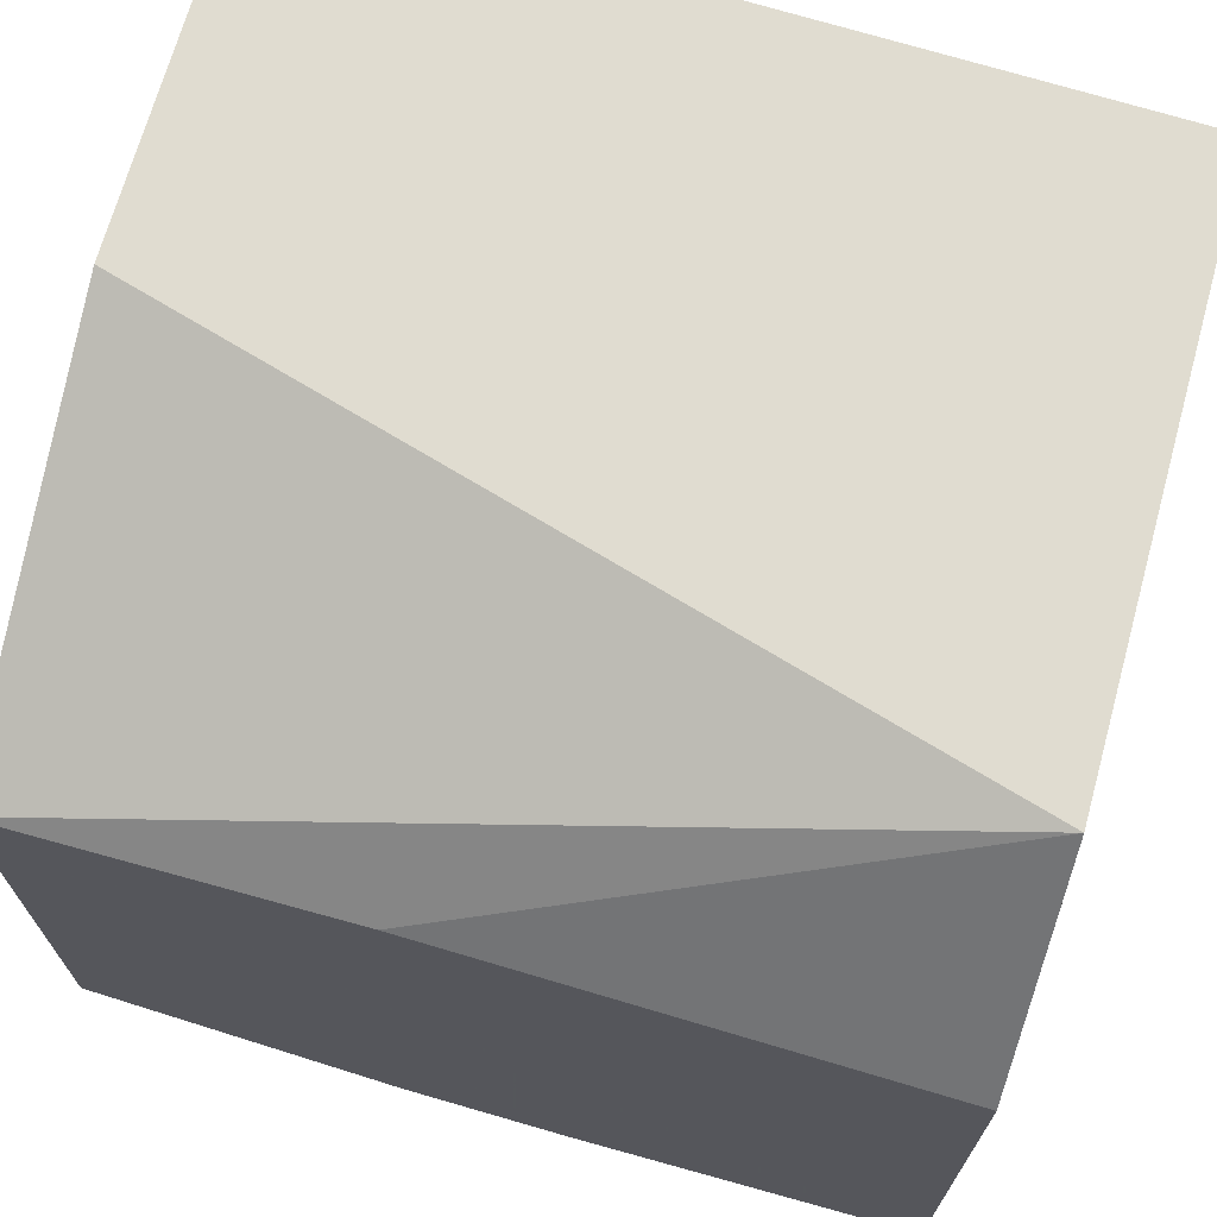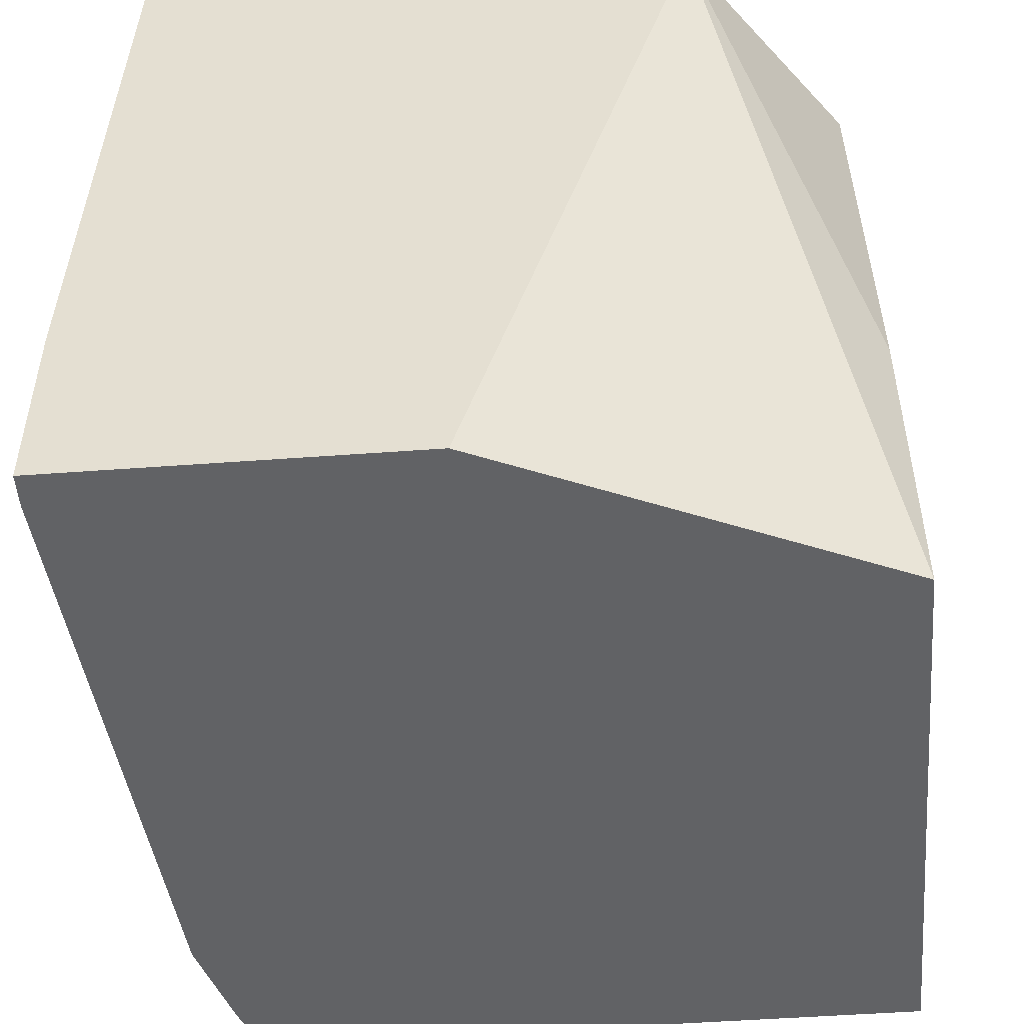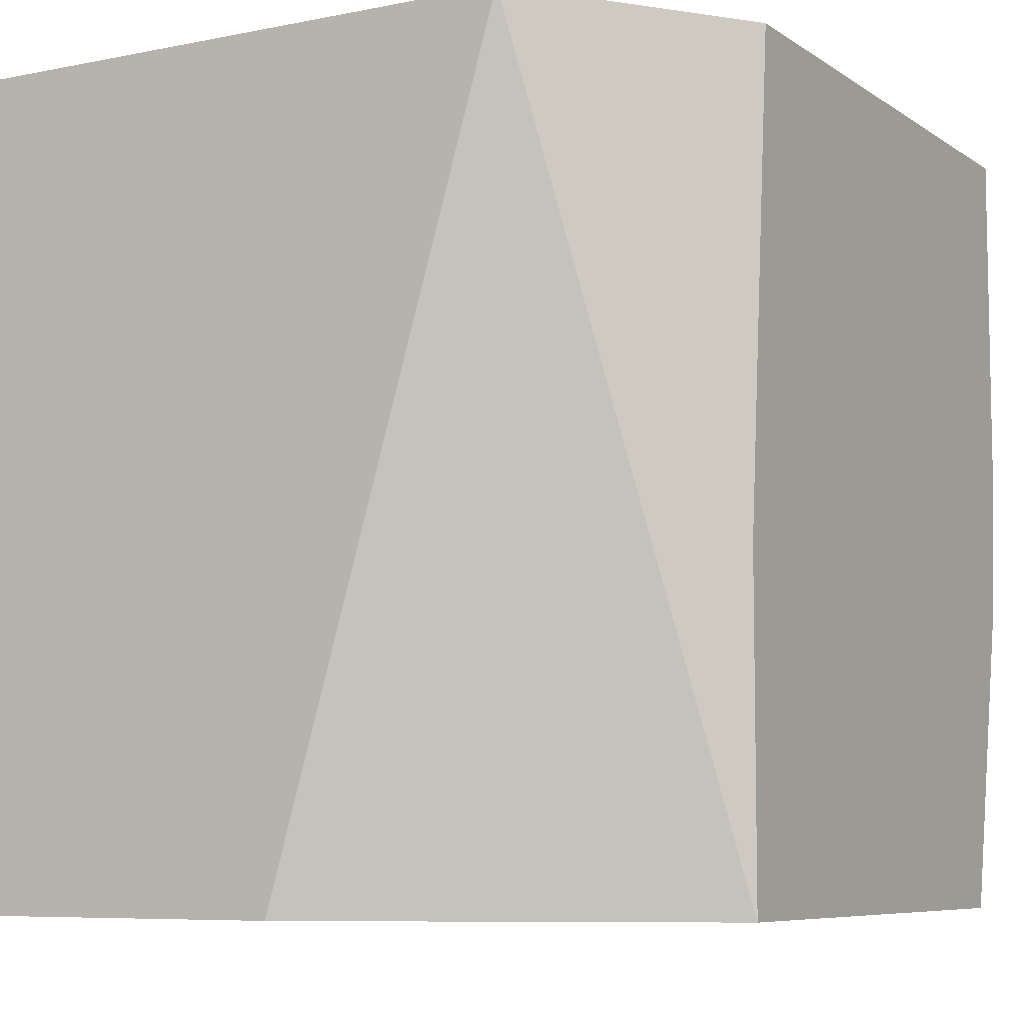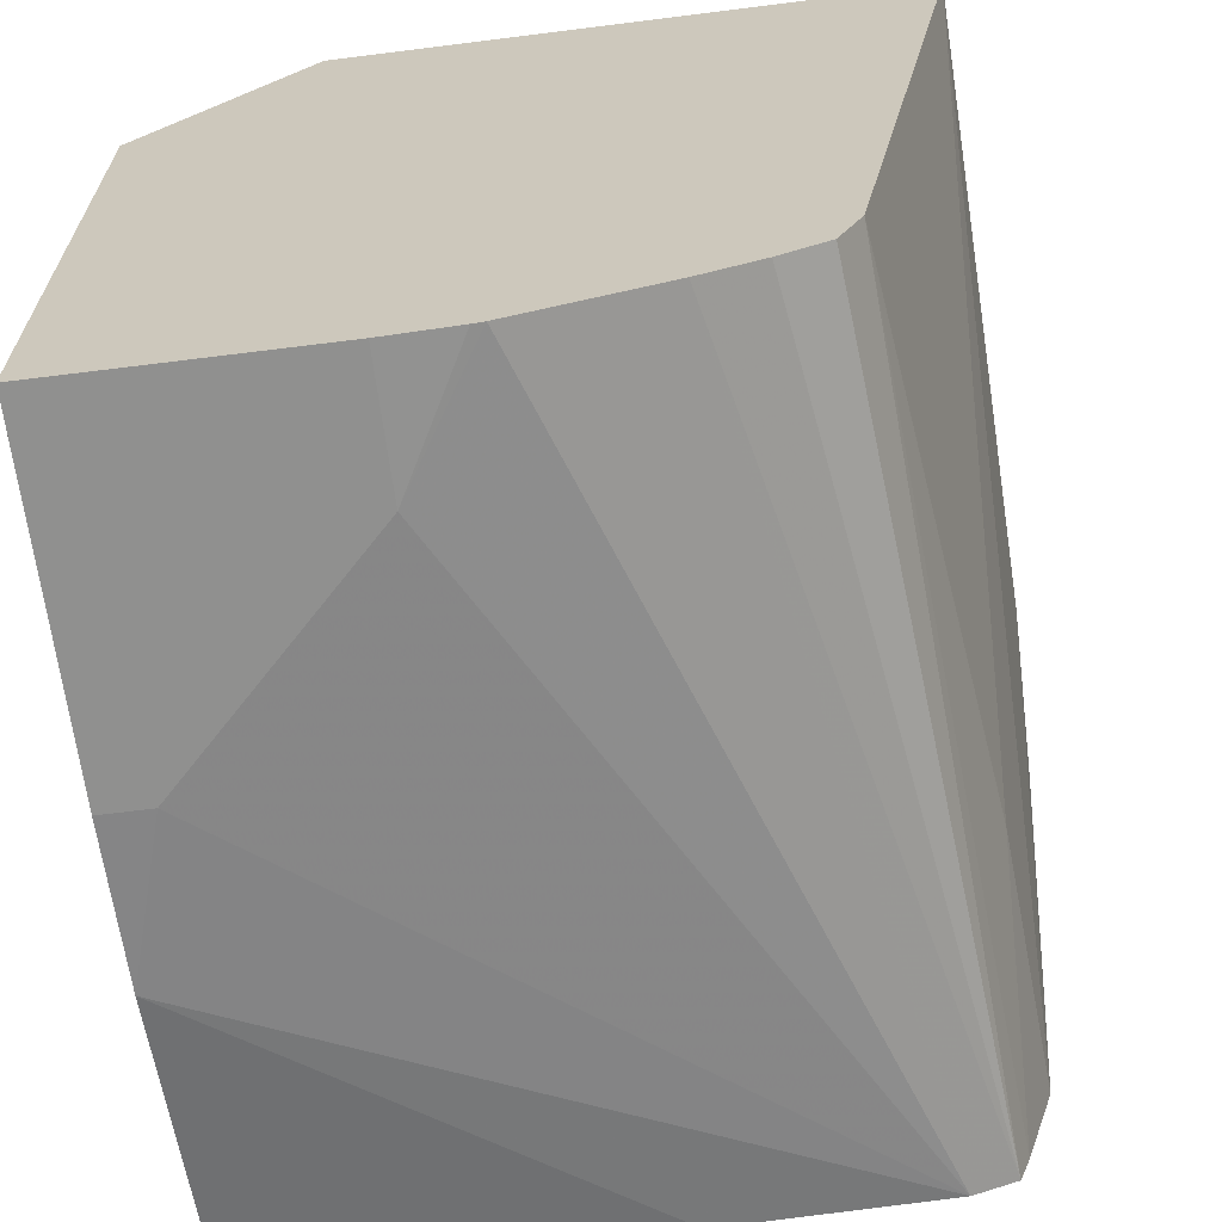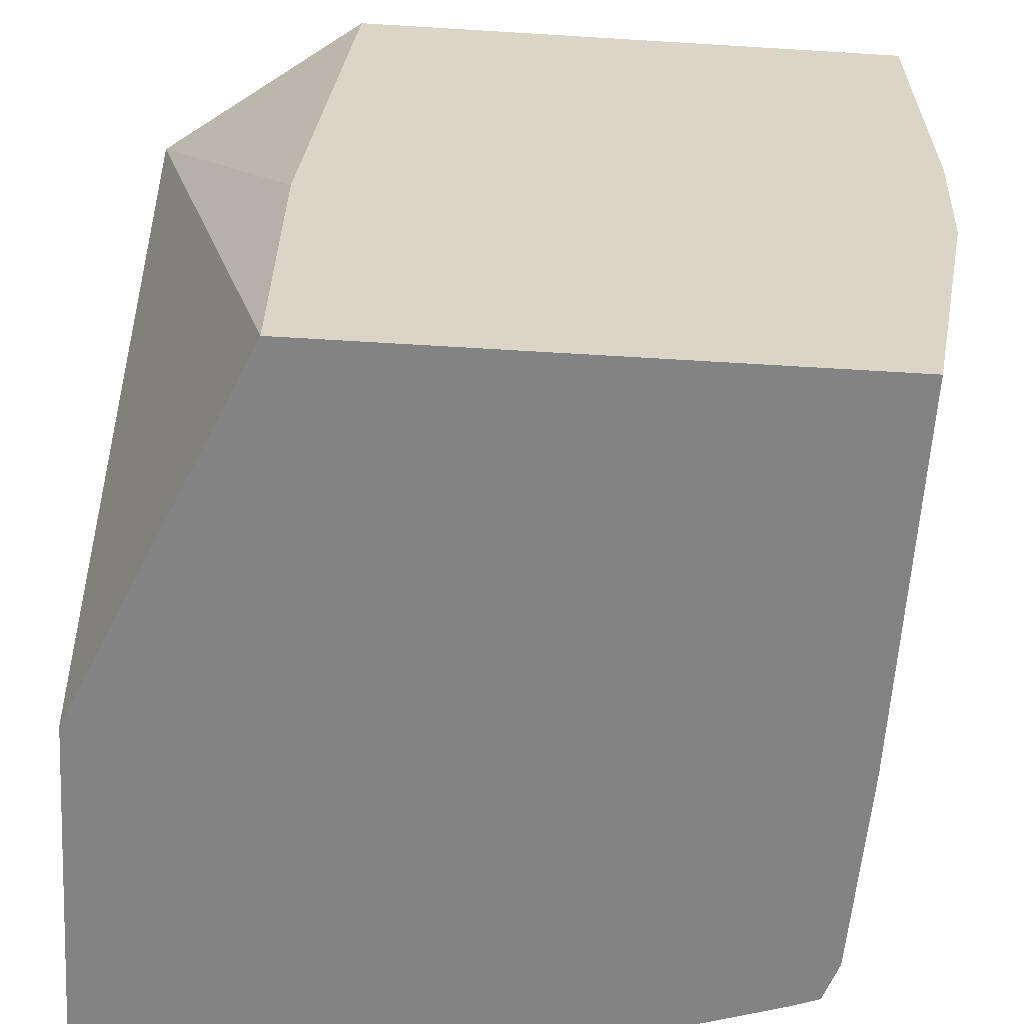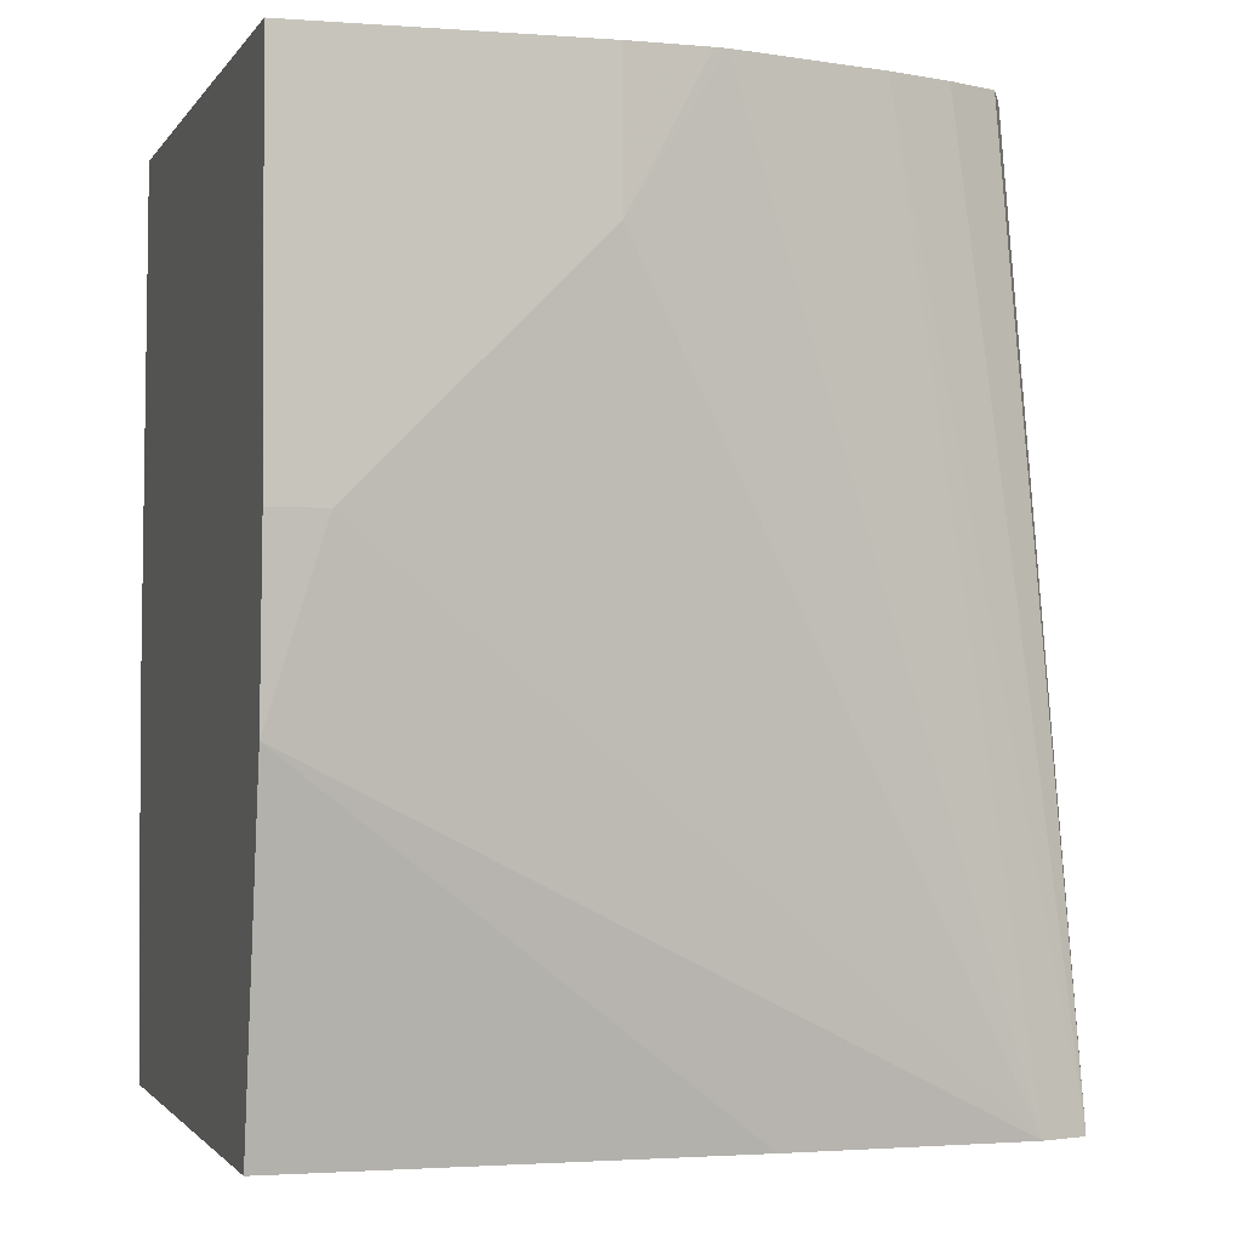
<metadata>
{"format":"obj","ext":"obj","renderer":"f3d","projection":"perspective","resolution":1024,"background":"white","views":[{"elev":69.7,"azim":-74.5,"up":"+Y"},{"elev":-50.6,"azim":-175.4,"up":"+Z"},{"elev":-7.3,"azim":-150.1,"up":"+Z"},{"elev":-65.6,"azim":7.2,"up":"+Y"},{"elev":-61.0,"azim":-93.6,"up":"+Z"},{"elev":-1.6,"azim":-16.3,"up":"+Z"}]}
</metadata>
<code>
v 0.2843 -0.1808 -0.2787
v 0.2843 -0.1896 -0.2787
v 0.188 -0.1808 -0.2787
v 0.2843 -0.1808 -0.2274
v 0.2704 -0.3412 -0.2787
v 0.2843 -0.1896 -0.2274
v 0.08156 -0.2275 -0.2787
v 0.1247 -0.1808 -0.05988
v 0.2792 -0.1808 -0.05988
v 0.2625 -0.3658 -0.2787
v 0.2654 -0.3412 -0.2085
v 0.08156 -0.3791 -0.2787
v 0.08156 -0.2275 -0.1896
v 0.08156 -0.2386 -0.05988
v 0.2464 -0.3602 -0.05988
v 0.2597 -0.3734 -0.2787
v 0.1895 -0.3791 -0.2787
v 0.08156 -0.3952 -0.1953
v 0.08156 -0.3981 -0.05988
v 0.2401 -0.3728 -0.05988
v 0.2482 -0.3773 -0.2787
v 0.2295 -0.3781 -0.05988
v 0.2274 -0.3791 -0.05988
v 0.2115 -0.3851 -0.05988
v 0.09478 -0.3981 -0.1517
v 0.08156 -0.3981 -0.1517
v 0.1516 -0.3981 -0.05988
v 0.1736 -0.3966 -0.05988
v 0.1516 -0.3981 -0.09479
v 0.1706 -0.3969 -0.05988
f 15 20 16
f 12 17 18
f 10 11 15
f 9 15 11
f 8 20 15
f 8 15 9
f 8 22 20
f 8 23 22
f 16 20 22
f 8 24 23
f 8 13 14
f 16 22 23
f 19 25 29
f 16 24 21
f 17 21 18
f 18 21 25
f 18 25 26
f 19 26 25
f 8 28 24
f 19 29 27
f 21 24 28
f 21 28 29
f 21 29 25
f 27 29 30
f 28 30 29
f 16 23 24
f 8 30 28
f 10 15 16
f 8 19 27
f 8 27 30
f 1 2 5
f 1 5 10
f 1 10 16
f 1 16 21
f 1 17 12
f 1 12 7
f 1 7 3
f 1 3 8
f 1 8 9
f 1 9 4
f 1 4 6
f 1 6 2
f 1 21 17
f 3 7 8
f 8 14 19
f 2 6 5
f 7 13 8
f 7 19 14
f 7 26 19
f 7 14 13
f 7 12 18
f 5 11 10
f 5 9 11
f 5 6 9
f 4 9 6
f 7 18 26

</code>
